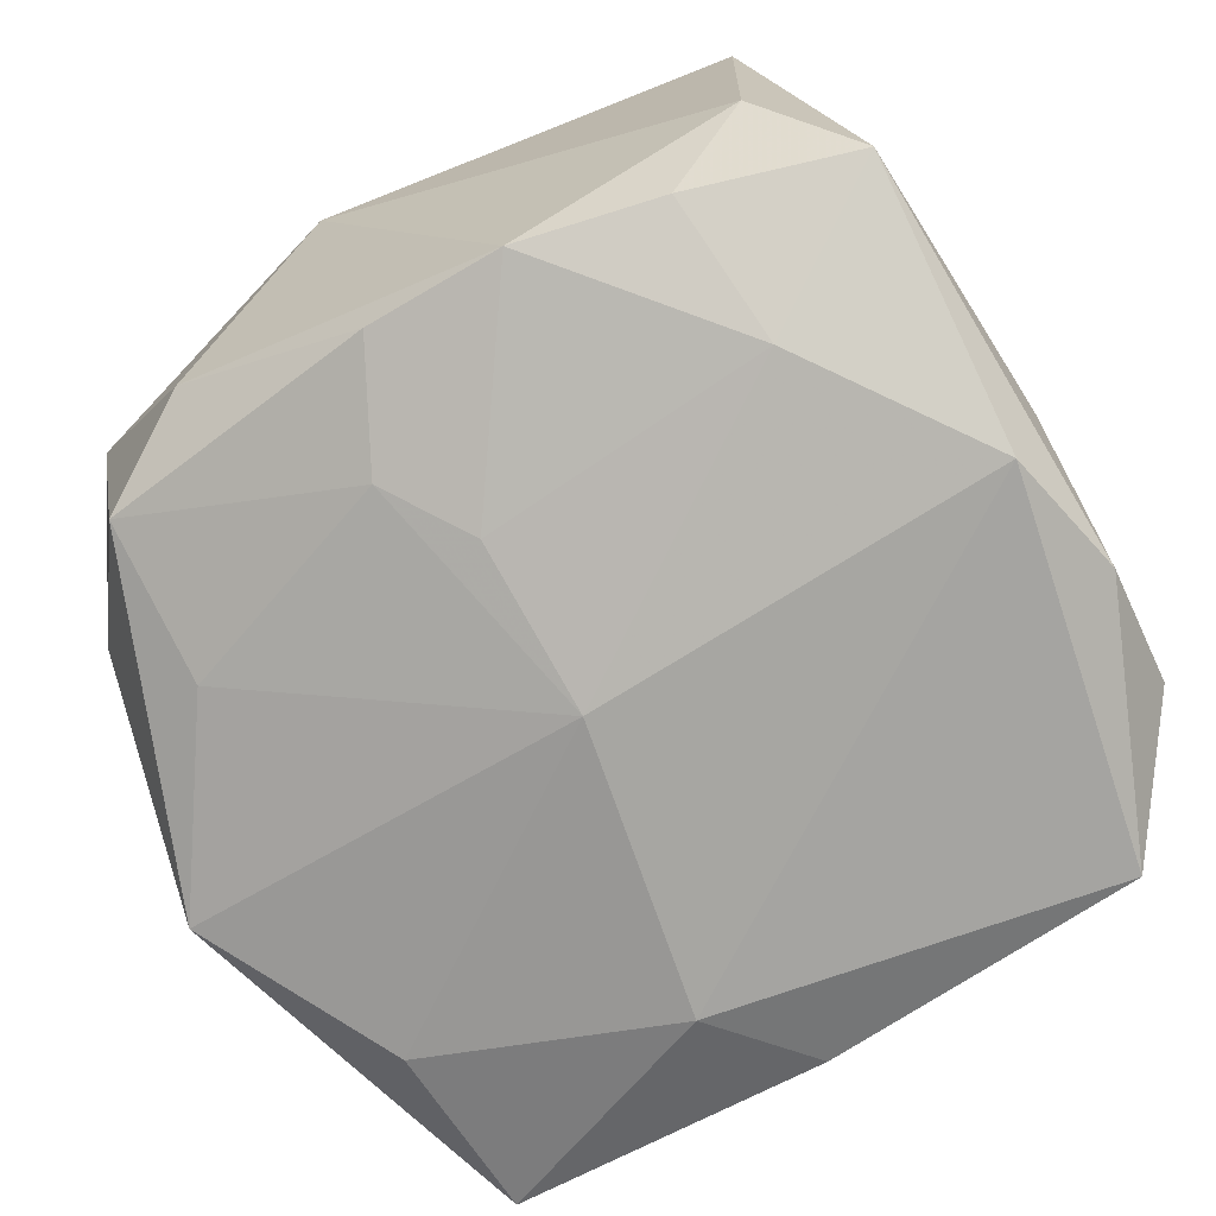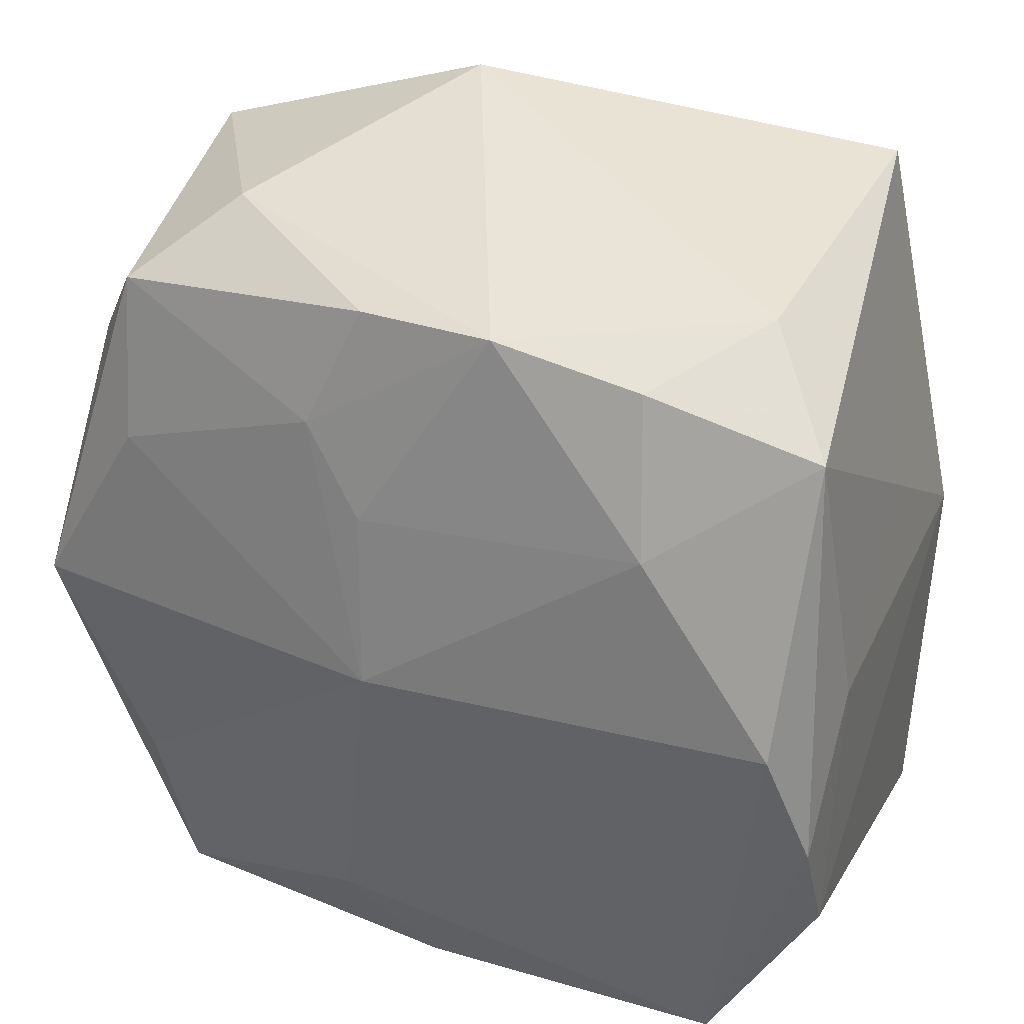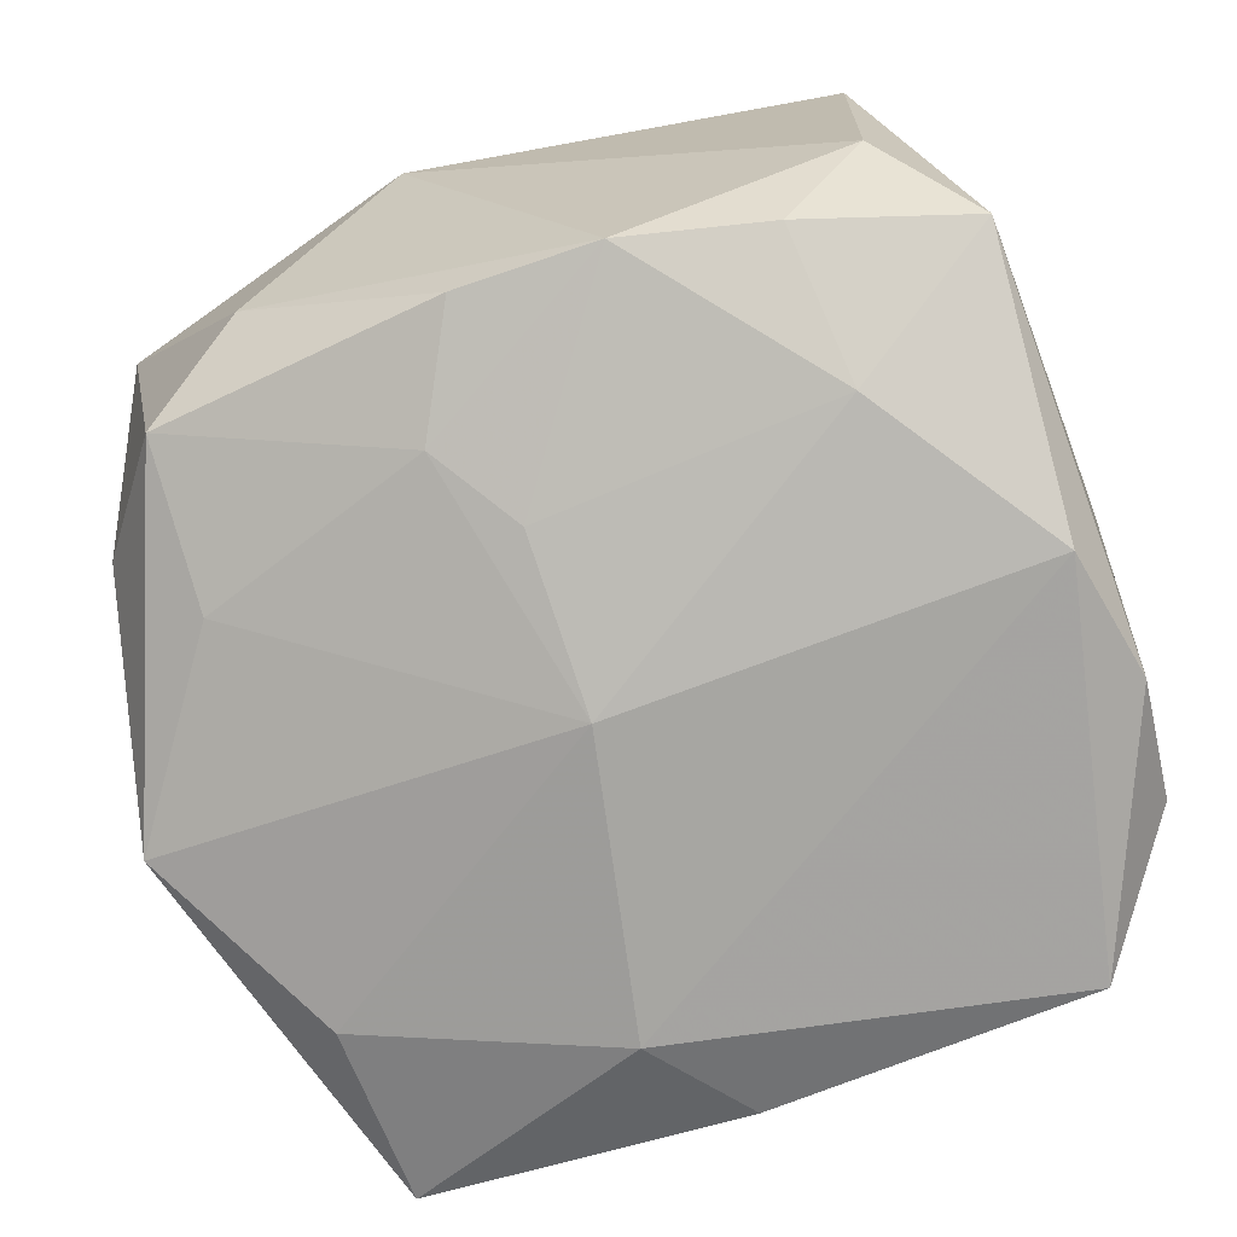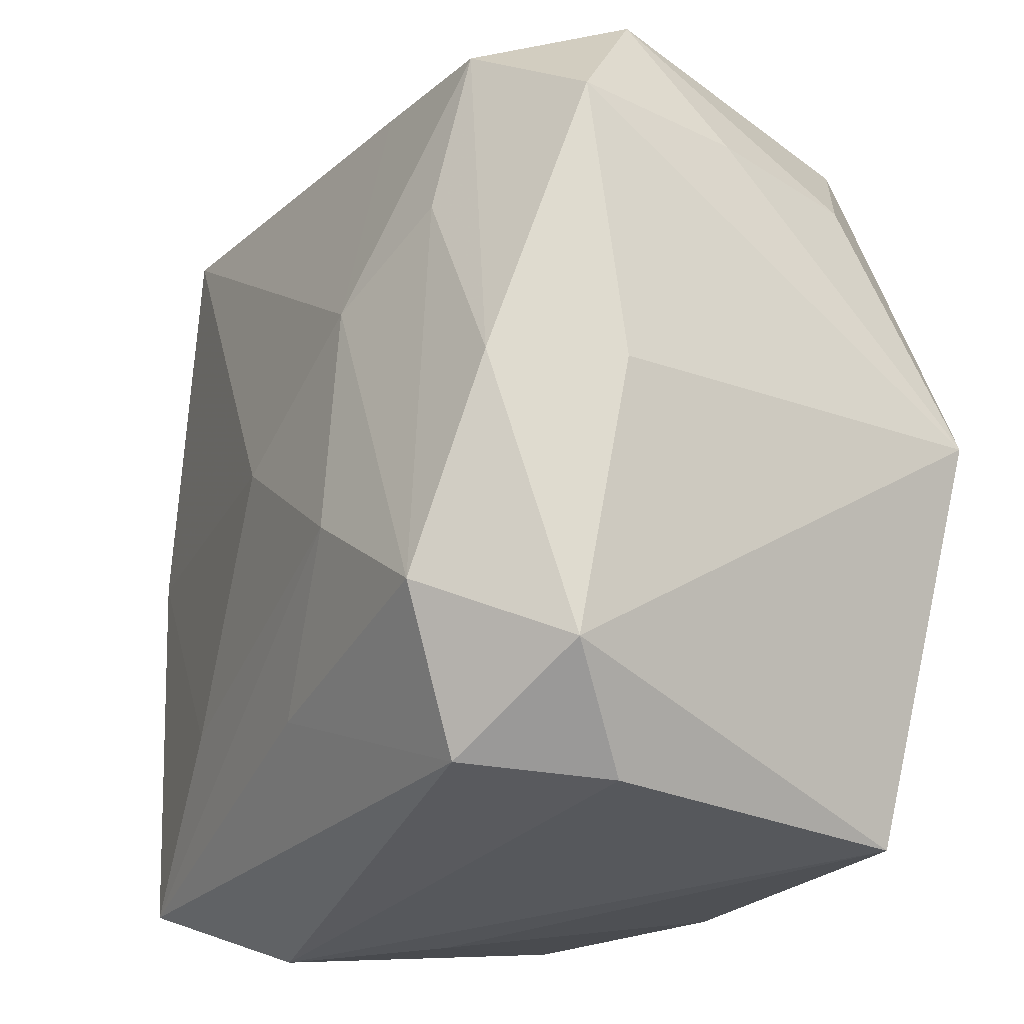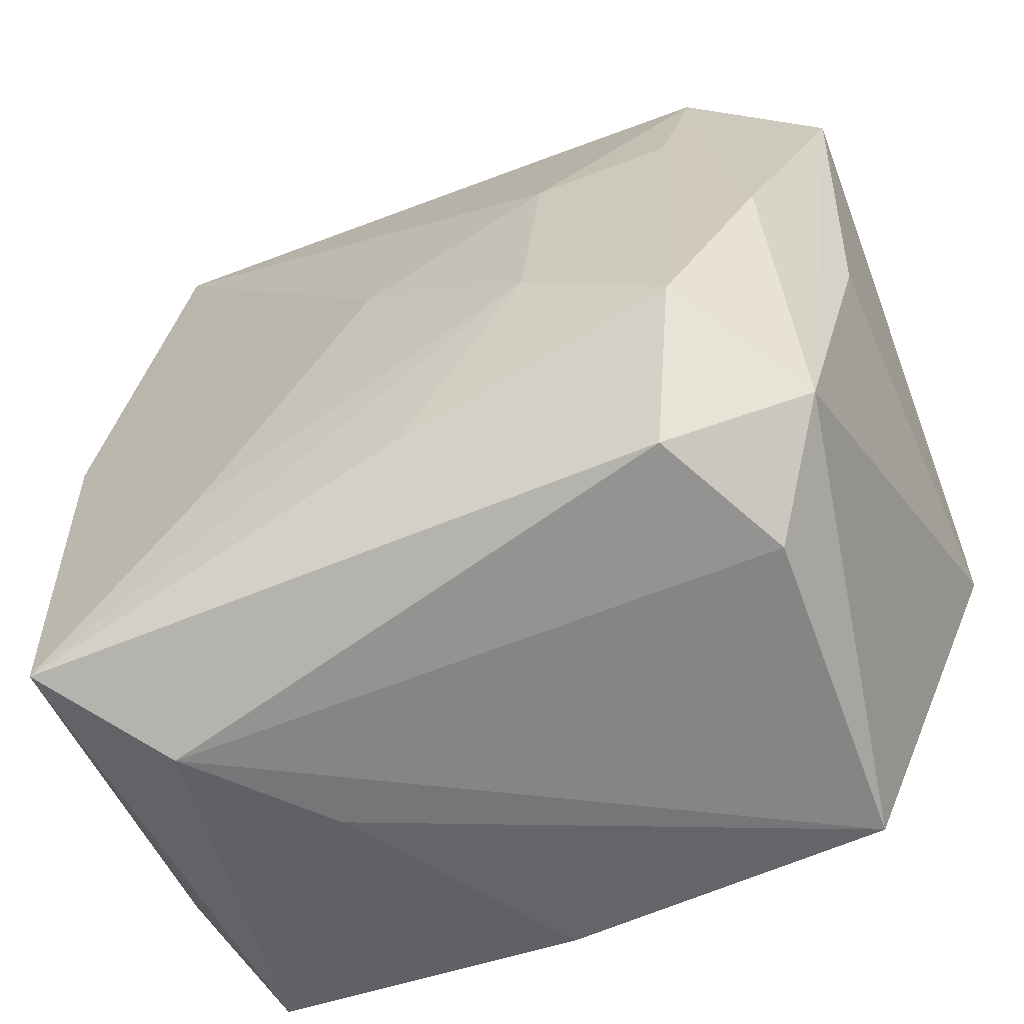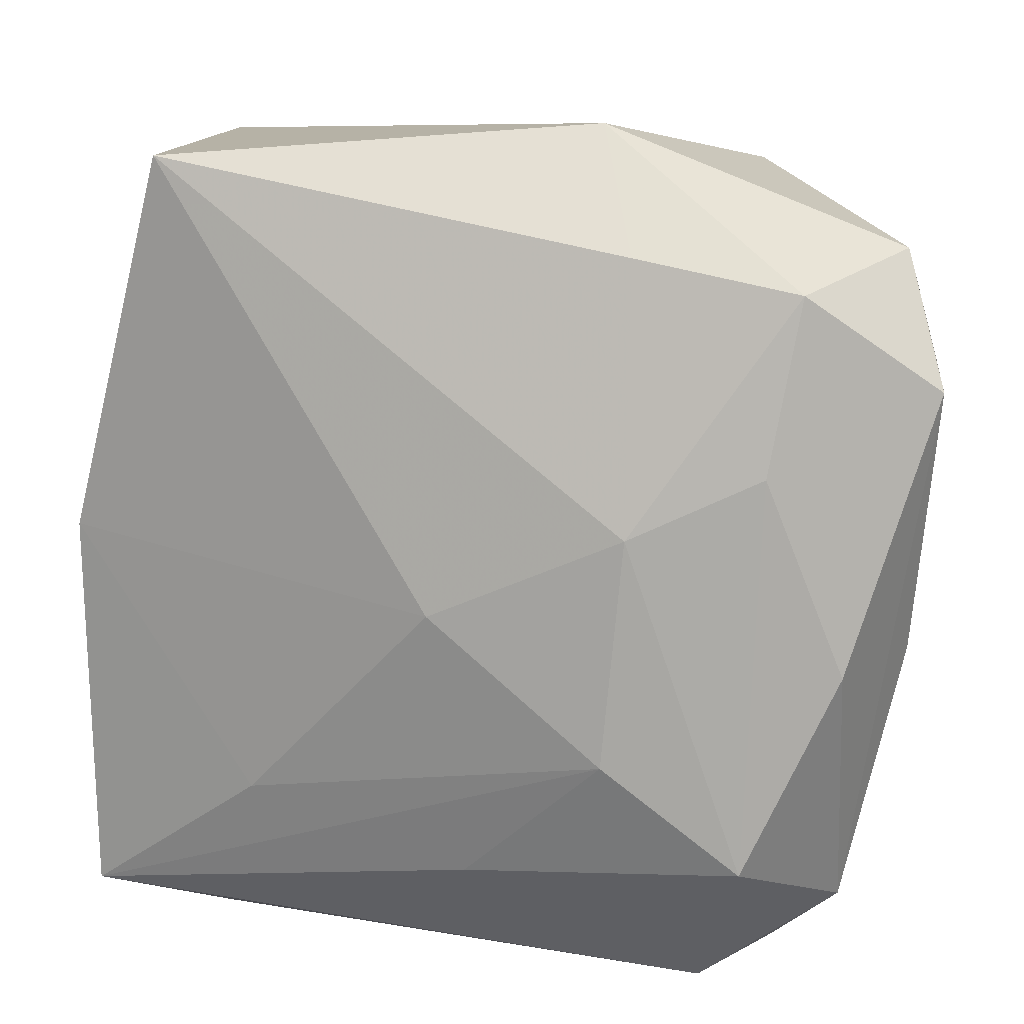
<metadata>
{"format":"obj","ext":"obj","renderer":"f3d","projection":"perspective","resolution":1024,"background":"white","views":[{"elev":-74.0,"azim":-155.2,"up":"+Z"},{"elev":38.2,"azim":-155.6,"up":"+Y"},{"elev":-74.0,"azim":-166.6,"up":"+Z"},{"elev":-29.0,"azim":54.3,"up":"+Y"},{"elev":-63.0,"azim":20.1,"up":"+Y"},{"elev":14.7,"azim":6.9,"up":"+Y"}]}
</metadata>
<code>
v 0.01159 0.00579 0.02435
v 0.03436 0.01607 0.01814
v 0.03267 -0.004799 0.01358
v -0.01906 0.01848 -0.02092
v 0.02036 0.03031 -0.005598
v -0.03329 -0.004313 -0.02134
v 0.03434 0.0161 0.004938
v 0.03314 0.01558 -0.00695
v -0.002188 -0.02883 -0.02087
v 0.005128 0.0298 -0.01565
v -0.03186 -0.02706 0.01357
v -0.02686 -0.02439 -0.0228
v -0.003245 -0.0008982 0.02294
v 0.03455 -0.002907 -0.01678
v 0.008915 0.03479 0.01307
v 0.009962 -0.0118 0.02438
v -0.0329 0.005405 -0.01328
v -0.005636 0.03093 -0.01666
v -0.0008695 -0.02219 0.02009
v 0.004368 -0.02117 -0.02342
v 0.028 -0.02494 0.01467
v 0.01728 -0.0311 0.01758
v -0.02421 0.03247 0.01769
v -0.01699 0.02939 -0.01626
v 0.02407 0.02354 0.02129
v 0.02283 -0.03188 0.007503
v 0.0088 0.02049 -0.01805
v 0.003593 0.0146 -0.02029
v 0.01158 0.0259 0.02038
v -0.01801 -0.01678 0.01812
v 0.002196 0.001663 -0.02342
v -0.02308 -0.03188 0.005978
v 0.02459 -0.01704 -0.01954
v -0.03356 -0.01448 -0.0172
v -0.03017 0.00577 -0.02342
v -0.02346 0.03197 -0.007401
v 0.03165 0.02577 0.01208
v -0.01403 -0.03128 -0.003357
v 0.02727 0.02474 -0.0121
v 0.02767 -0.004773 0.02226
v -0.03119 0.0129 0.002509
v 0.0217 0.01035 0.02302
v -0.03195 0.003304 0.01496
v 0.02279 -0.0313 -0.0175
v -0.03005 0.02652 -0.01521
v -0.02995 -0.02282 -0.01108
v 0.02043 -0.02017 0.02366
v 0.02615 0.01245 -0.01601
f 32 44 26
f 36 23 15
f 45 23 36
f 18 36 15
f 11 12 32
f 38 44 32
f 32 12 38
f 20 35 31
f 12 35 20
f 15 25 37
f 21 26 44
f 45 36 24
f 36 18 24
f 5 18 15
f 15 37 5
f 5 37 39
f 39 48 27
f 27 48 31
f 14 48 39
f 3 21 14
f 14 21 44
f 31 48 14
f 16 1 13
f 13 1 23
f 45 35 6
f 6 35 12
f 9 20 44
f 12 20 9
f 44 38 9
f 9 38 12
f 25 40 2
f 2 37 25
f 2 21 3
f 40 21 2
f 3 14 2
f 23 1 29
f 29 1 25
f 15 23 29
f 29 25 15
f 42 40 25
f 25 1 42
f 47 21 40
f 47 1 16
f 40 42 47
f 47 42 1
f 4 24 18
f 31 35 4
f 4 35 45
f 45 24 4
f 39 27 10
f 10 27 18
f 10 5 39
f 18 5 10
f 28 27 31
f 18 27 28
f 31 4 28
f 28 4 18
f 39 37 8
f 8 14 39
f 44 20 33
f 33 14 44
f 33 20 31
f 31 14 33
f 43 13 23
f 12 11 46
f 34 46 11
f 11 43 34
f 34 6 12
f 12 46 34
f 16 11 19
f 19 47 16
f 26 21 22
f 21 47 22
f 32 26 22
f 22 11 32
f 22 19 11
f 47 19 22
f 37 2 7
f 7 8 37
f 7 2 14
f 14 8 7
f 30 43 11
f 13 43 30
f 30 11 16
f 16 13 30
f 45 6 17
f 6 34 17
f 17 34 43
f 45 17 41
f 41 17 43
f 41 23 45
f 41 43 23

</code>
